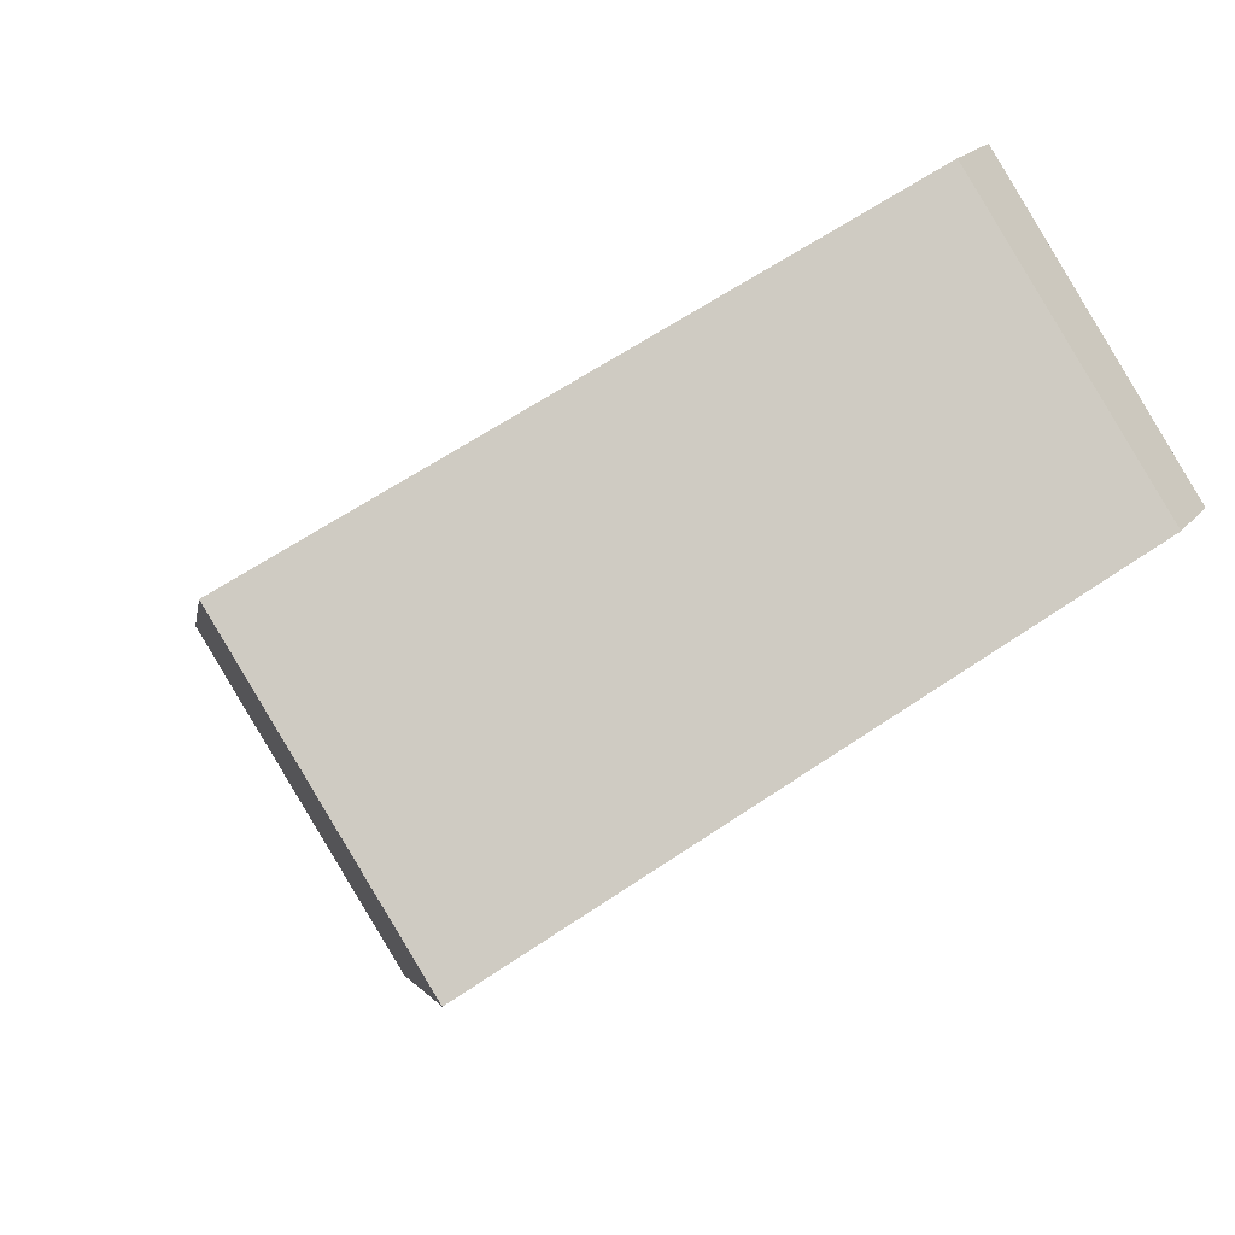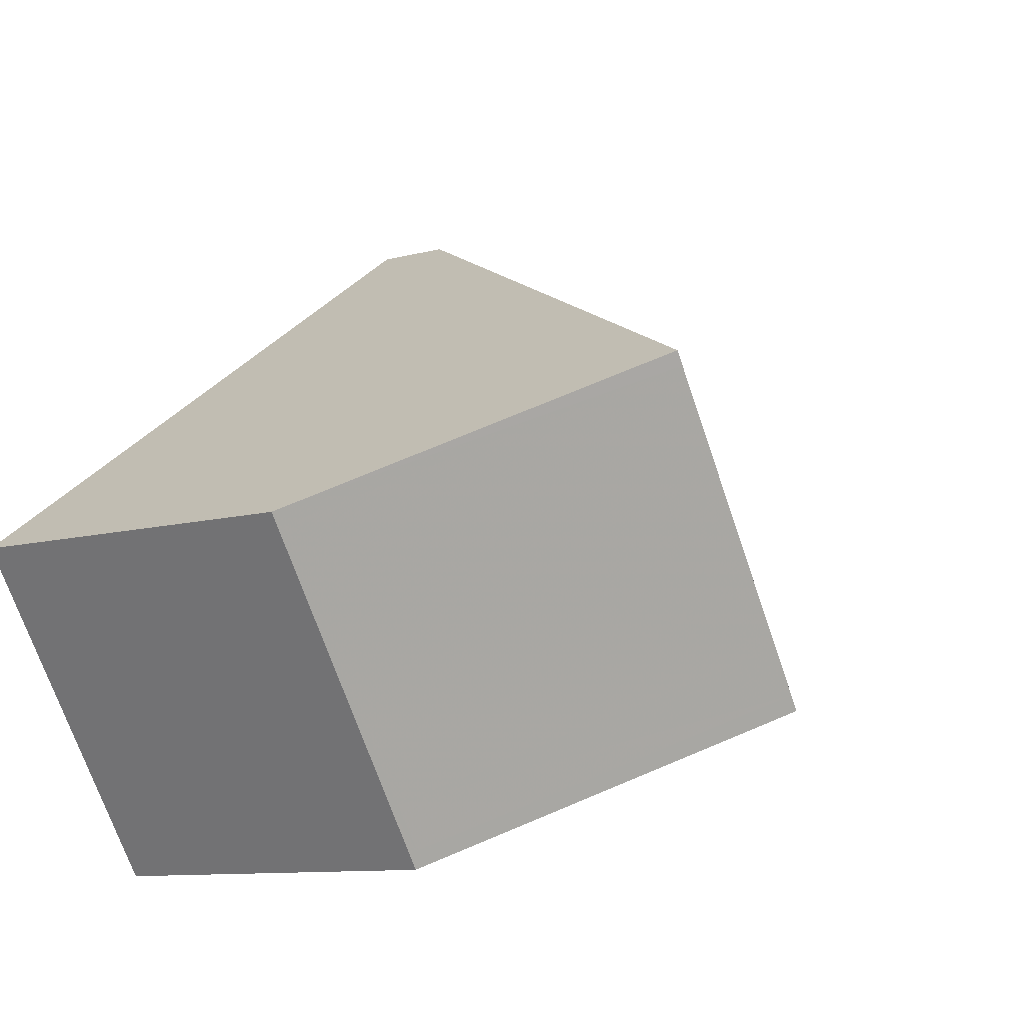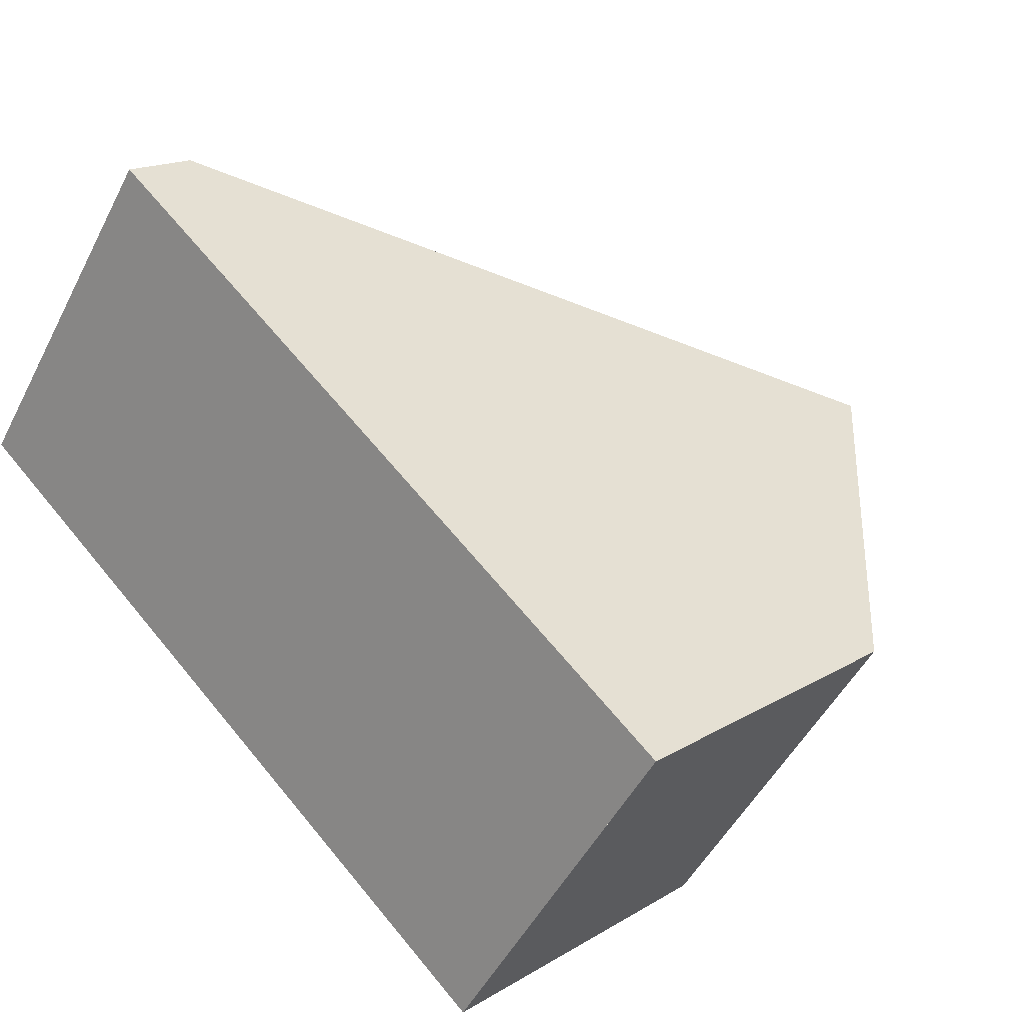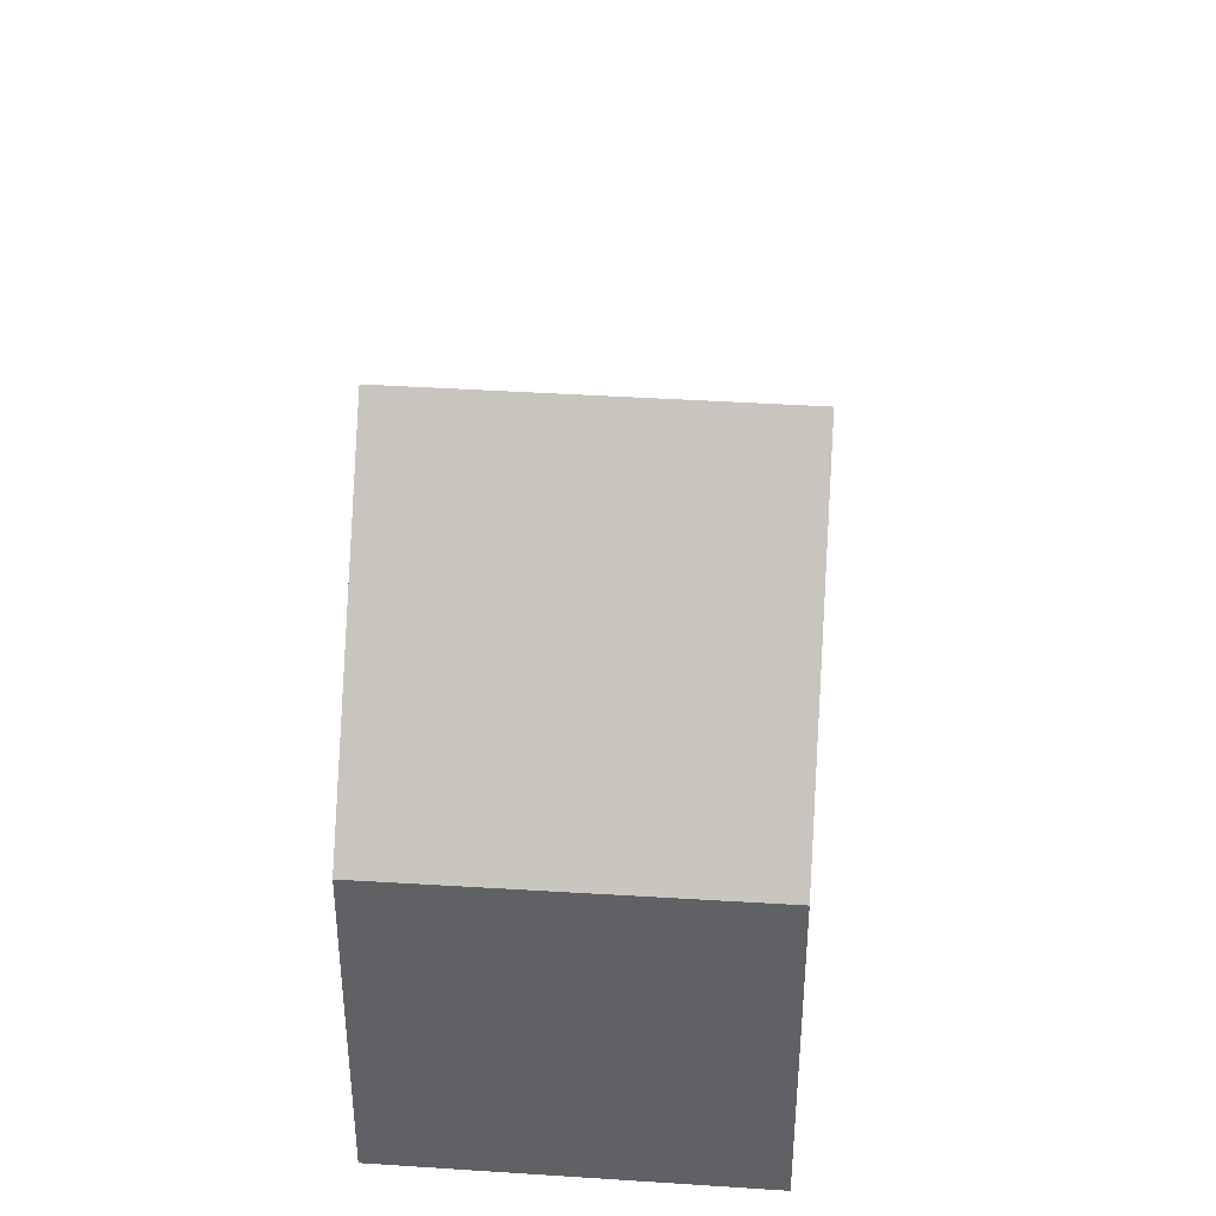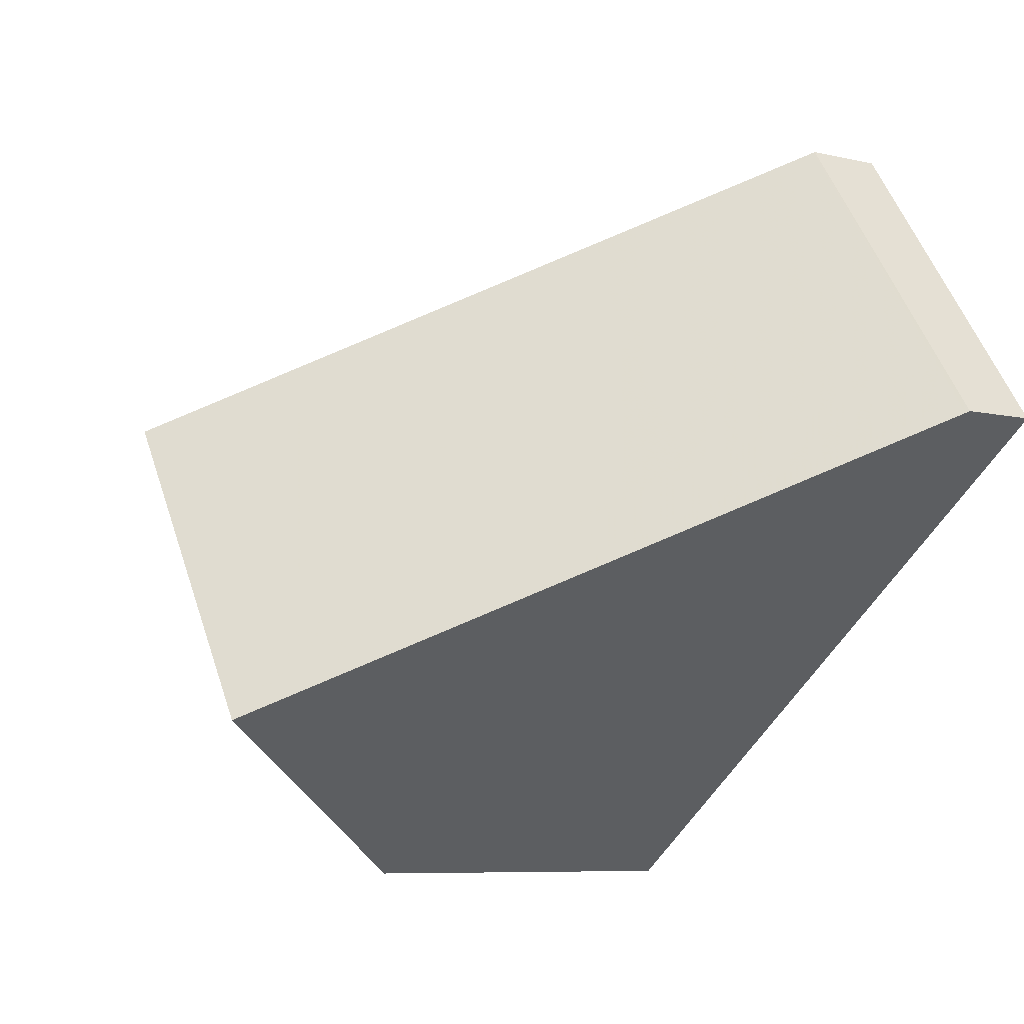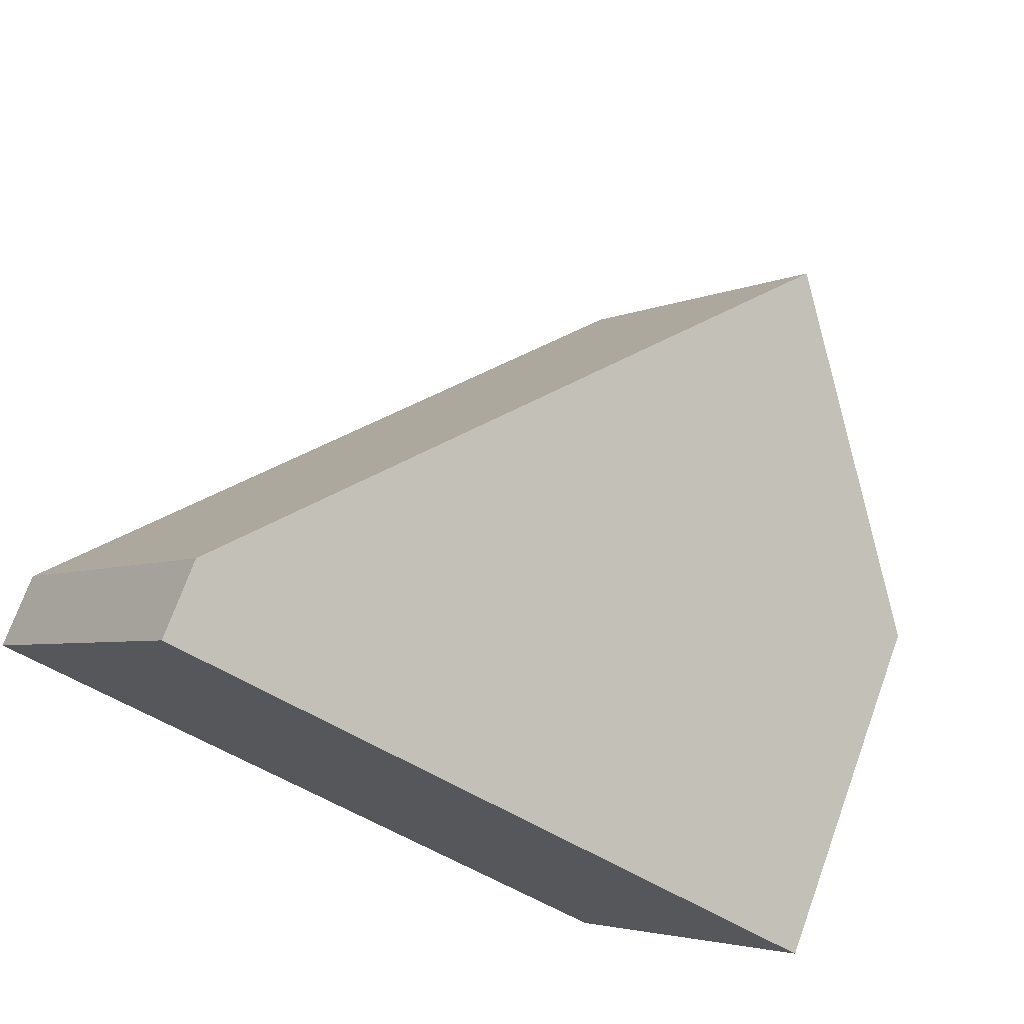
<metadata>
{"format":"obj","ext":"obj","renderer":"f3d","projection":"perspective","resolution":1024,"background":"white","views":[{"elev":19.5,"azim":26.7,"up":"+Y"},{"elev":-10.3,"azim":-55.7,"up":"+Y"},{"elev":16.5,"azim":-140.7,"up":"+Y"},{"elev":40.2,"azim":-50.4,"up":"+Z"},{"elev":-7.6,"azim":56.9,"up":"+Y"},{"elev":72.5,"azim":-160.1,"up":"+Y"}]}
</metadata>
<code>
v -1979 -2008 1.228
v -1976 -2013 1.185
v -1986 -2019 5.528
v -1989 -2015 5.499
v -1986 -2012 10.08
v -1982 -2017 10.09
v -1979 -2008 1.226
v -1986 -2013 10.08
v -1976 -2013 1.237
v -1979 -2008 1.246
v -1979 -2008 1.246
v -1981 -2010 4.302
v -1978 -2014 4.26
v -1982 -2009 4.304
v -1978 -2014 4.262
v -1976 -2012 1.238
v -1983 -2017 10.09
v -1979 -2013 4.268
v -1977 -2012 1.239
v -1983 -2016 10.08
v -1982 -2017 10.09
v -1986 -2012 10.08
v -1986 -2013 10.08
v -1989 -2015 5.5
v -1976 -2012 1.187
v -1986 -2019 5.527
v -1983 -2017 10.09
v -1977 -2012 1.193
v -1986 -2019 5.523
v -1983 -2016 10.08
v -1989 -2015 5.558
v -1986 -2019 5.608
v -1989 -2015 5.556
v -1986 -2019 5.617
v -1986 -2019 5.62
v -1979 -2008 1.226
v -1979 -2008 1.228
v -1979 -2008 0
v -1979 -2008 0
v -1976 -2013 1.237
v -1976 -2013 1.185
v -1976 -2013 0
v -1976 -2013 0
v -1986 -2019 5.527
v -1986 -2019 5.528
v -1986 -2019 0
v -1986 -2019 0
v -1989 -2015 5.556
v -1989 -2015 5.499
v -1989 -2015 0
v -1989 -2015 0
v -1982 -2009 4.304
v -1986 -2012 10.08
v -1986 -2012 0
v -1982 -2009 0
v -1977 -2012 1.193
v -1979 -2008 1.226
v -1979 -2008 0
v -1977 -2012 0
v -1978 -2014 4.26
v -1976 -2013 1.237
v -1976 -2013 0
v -1978 -2014 0
v -1979 -2008 1.228
v -1979 -2008 1.246
v -1979 -2008 0
v -1979 -2008 0
v -1982 -2017 10.09
v -1978 -2014 4.26
v -1978 -2014 0
v -1982 -2017 0
v -1979 -2008 1.246
v -1982 -2009 4.304
v -1982 -2009 0
v -1979 -2008 0
v -1986 -2019 5.62
v -1982 -2017 10.09
v -1982 -2017 0
v -1986 -2019 -8.882e-16
v -1989 -2015 5.499
v -1989 -2015 5.5
v -1989 -2015 0
v -1989 -2015 0
v -1976 -2013 1.185
v -1976 -2012 1.187
v -1976 -2012 0
v -1976 -2013 0
v -1986 -2019 5.523
v -1986 -2019 5.527
v -1986 -2019 0
v -1986 -2019 0
v -1976 -2012 1.187
v -1977 -2012 1.193
v -1977 -2012 0
v -1976 -2012 0
v -1989 -2015 5.5
v -1986 -2019 5.523
v -1986 -2019 0
v -1989 -2015 0
v -1986 -2012 10.08
v -1989 -2015 5.556
v -1989 -2015 0
v -1986 -2012 0
v -1986 -2019 5.528
v -1986 -2019 5.62
v -1986 -2019 -8.882e-16
v -1986 -2019 0
v -1986 -2019 0
v -1989 -2015 0
v -1979 -2008 0
v -1976 -2013 0
f 11 1 7 10
f 25 2 9 16
f 15 13 6 17
f 12 8 5 14
f 16 9 13 15
f 14 11 10 12
f 19 16 15 18
f 18 15 17 20
f 18 12 10 19
f 20 8 12 18
f 31 24 4 33
f 35 3 26 34
f 28 25 16 19
f 34 26 29 32
f 19 10 7 28
f 32 29 24 31
f 31 23 30 32
f 33 22 23 31
f 34 27 21 35
f 32 30 27 34
f 37 38 39 36
f 41 42 43 40
f 45 46 47 44
f 49 50 51 48
f 53 54 55 52
f 57 58 59 56
f 61 62 63 60
f 65 66 67 64
f 69 70 71 68
f 73 74 75 72
f 77 78 79 76
f 81 82 83 80
f 85 86 87 84
f 89 90 91 88
f 93 94 95 92
f 97 98 99 96
f 101 102 103 100
f 105 106 107 104
f 109 110 111 108

</code>
